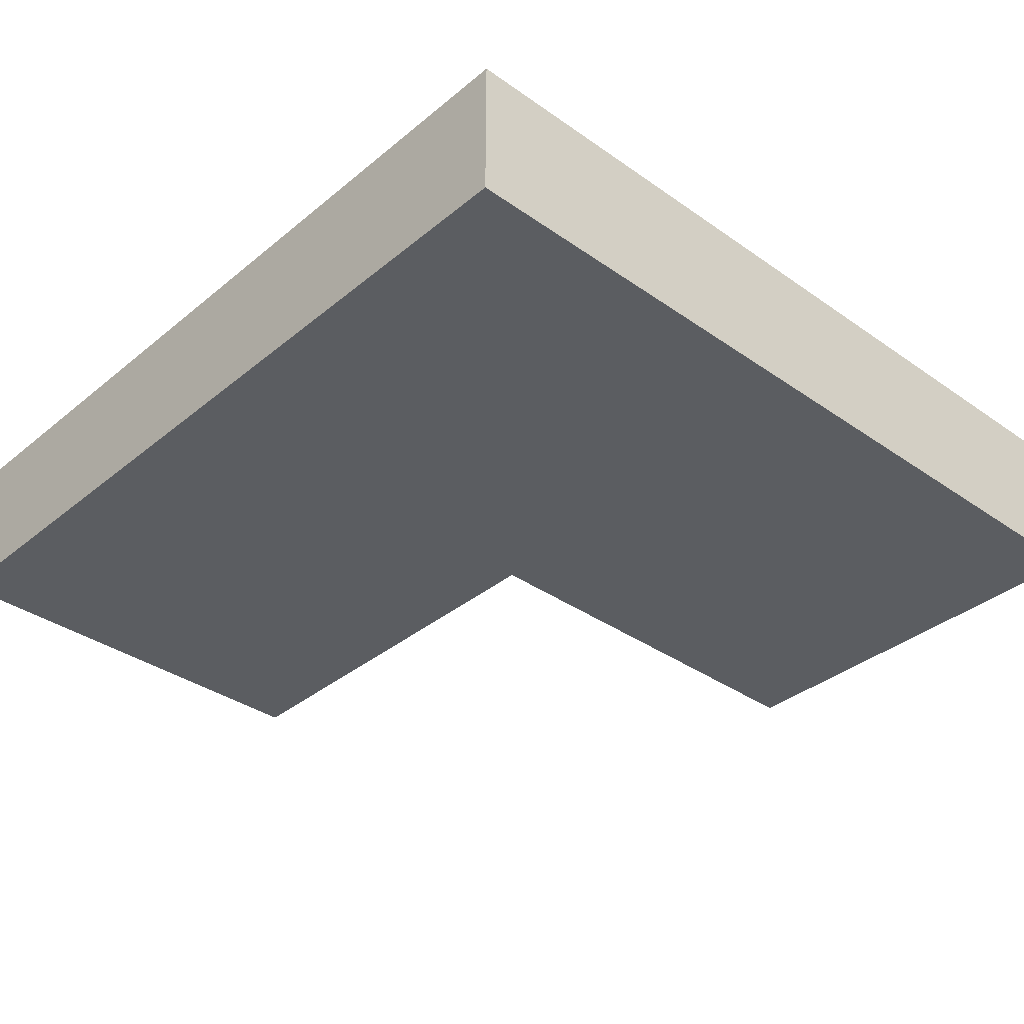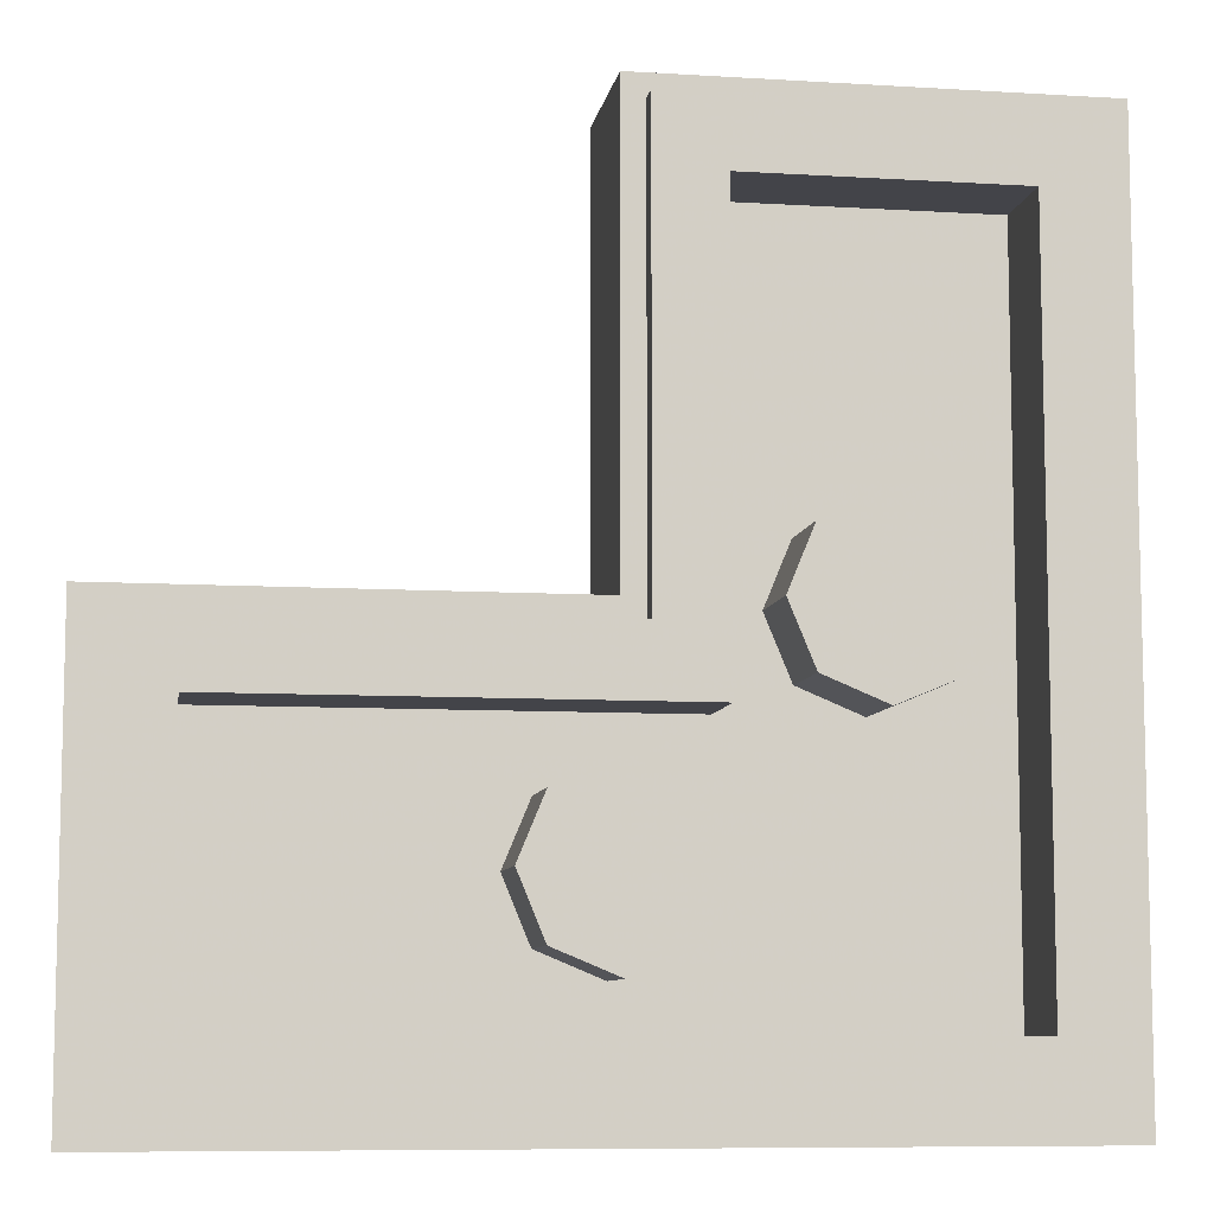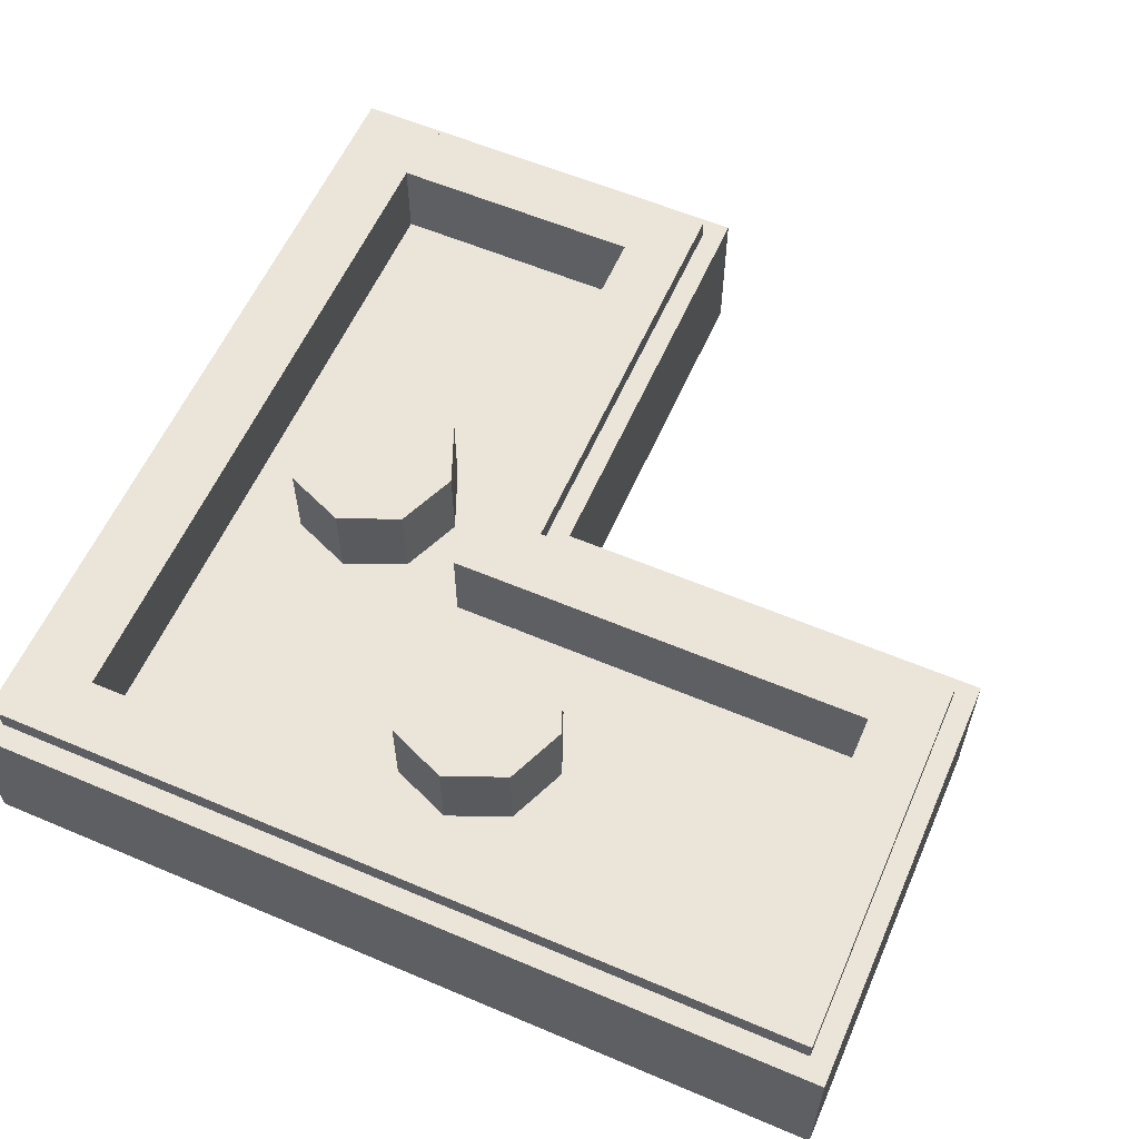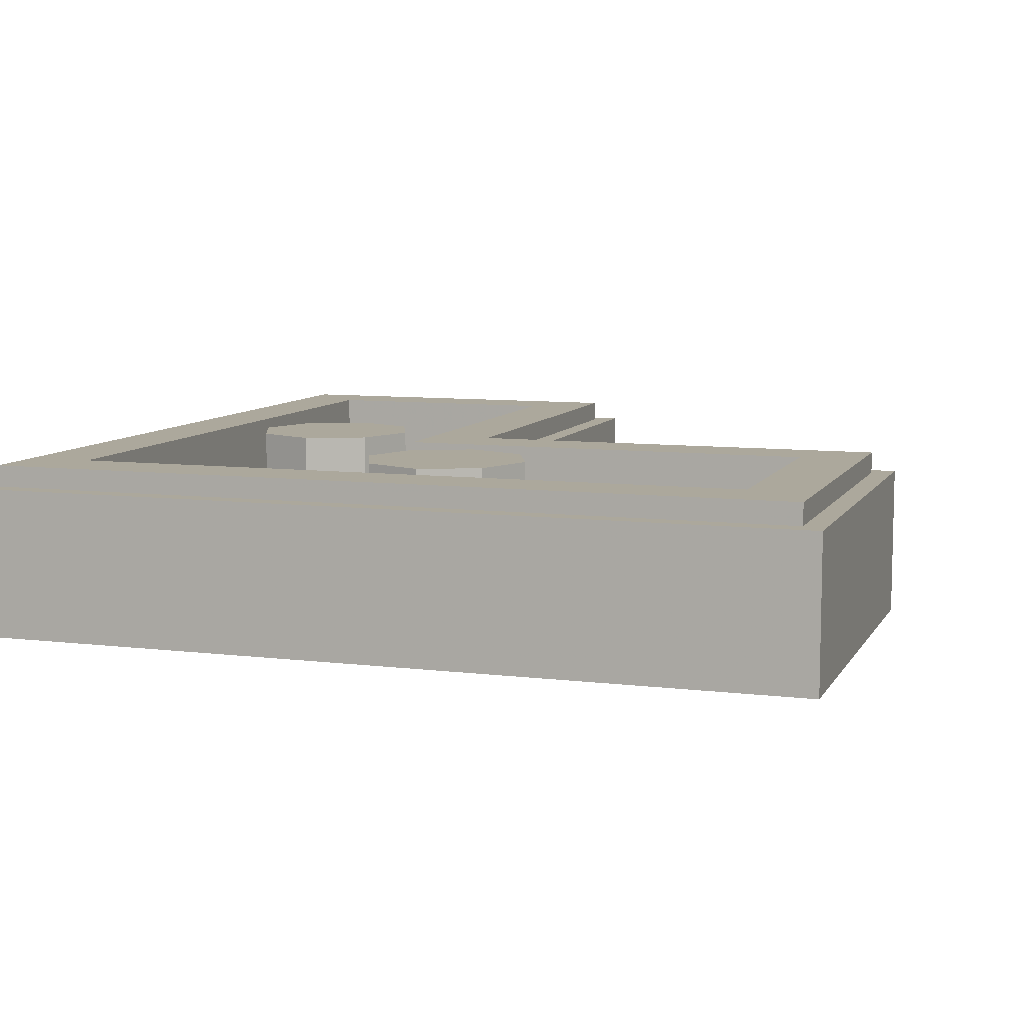
<metadata>
{"format":"obj","ext":"obj","renderer":"f3d","projection":"perspective","resolution":1024,"background":"white","views":[{"elev":-35.6,"azim":-132.8,"up":"+Y"},{"elev":-8.4,"azim":170.5,"up":"+Z"},{"elev":58.8,"azim":-66.4,"up":"+Y"},{"elev":8.5,"azim":-71.5,"up":"+Y"}]}
</metadata>
<code>
v 0 0.4 0.5
v 0.2 0.4 0.5
v 0.1414 0.4 0.6414
v 0 0.4 0.5
v 0.1414 0.4 0.6414
v 0 0.4 0.7
v 0 0.4 0.5
v 0 0.4 0.7
v -0.1414 0.4 0.6414
v 0 0.4 0.5
v -0.1414 0.4 0.6414
v -0.2 0.4 0.5
v 0 0.4 0.5
v -0.2 0.4 0.5
v -0.1414 0.4 0.3586
v 0 0.4 0.5
v -0.1414 0.4 0.3586
v 0 0.4 0.3
v 0 0.4 0.5
v 0 0.4 0.3
v 0.1414 0.4 0.3586
v 0 0.4 0.5
v 0.1414 0.4 0.3586
v 0.2 0.4 0.5
v 0.1414 0.4 0.6414
v 0.2 0.4 0.5
v 0.2 0.2 0.5
v 0.1414 0.2 0.6414
v 0 0.4 0.7
v 0.1414 0.4 0.6414
v 0.1414 0.2 0.6414
v 0 0.2 0.7
v -0.1414 0.4 0.6414
v 0 0.4 0.7
v 0 0.2 0.7
v -0.1414 0.2 0.6414
v -0.2 0.4 0.5
v -0.1414 0.4 0.6414
v -0.1414 0.2 0.6414
v -0.2 0.2 0.5
v -0.1414 0.4 0.3586
v -0.2 0.4 0.5
v -0.2 0.2 0.5
v -0.1414 0.2 0.3586
v 0 0.4 0.3
v -0.1414 0.4 0.3586
v -0.1414 0.2 0.3586
v 0 0.2 0.3
v 0.1414 0.4 0.3586
v 0 0.4 0.3
v 0 0.2 0.3
v 0.1414 0.2 0.3586
v 0.2 0.4 0.5
v 0.1414 0.4 0.3586
v 0.1414 0.2 0.3586
v 0.2 0.2 0.5
v 0.5 0.4 0
v 0.7 0.4 0
v 0.6414 0.4 0.1414
v 0.5 0.4 0
v 0.6414 0.4 0.1414
v 0.5 0.4 0.2
v 0.5 0.4 0
v 0.5 0.4 0.2
v 0.3586 0.4 0.1414
v 0.5 0.4 0
v 0.3586 0.4 0.1414
v 0.3 0.4 0
v 0.5 0.4 0
v 0.3 0.4 0
v 0.3586 0.4 -0.1414
v 0.5 0.4 0
v 0.3586 0.4 -0.1414
v 0.5 0.4 -0.2
v 0.5 0.4 0
v 0.5 0.4 -0.2
v 0.6414 0.4 -0.1414
v 0.5 0.4 0
v 0.6414 0.4 -0.1414
v 0.7 0.4 0
v 0.6414 0.4 0.1414
v 0.7 0.4 0
v 0.7 0.2 0
v 0.6414 0.2 0.1414
v 0.5 0.4 0.2
v 0.6414 0.4 0.1414
v 0.6414 0.2 0.1414
v 0.5 0.2 0.2
v 0.3586 0.4 0.1414
v 0.5 0.4 0.2
v 0.5 0.2 0.2
v 0.3586 0.2 0.1414
v 0.3 0.4 0
v 0.3586 0.4 0.1414
v 0.3586 0.2 0.1414
v 0.3 0.2 0
v 0.3586 0.4 -0.1414
v 0.3 0.4 0
v 0.3 0.2 0
v 0.3586 0.2 -0.1414
v 0.5 0.4 -0.2
v 0.3586 0.4 -0.1414
v 0.3586 0.2 -0.1414
v 0.5 0.2 -0.2
v 0.6414 0.4 -0.1414
v 0.5 0.4 -0.2
v 0.5 0.2 -0.2
v 0.6414 0.2 -0.1414
v 0.7 0.4 0
v 0.6414 0.4 -0.1414
v 0.6414 0.2 -0.1414
v 0.7 0.2 0
v 1.3 0.2 -0.3
v -0.3 0.2 -0.3
v 0.3 0.2 0.3
v 1.3 0.2 0.3
v 0.3 0.2 1.3
v 0.3 0.2 0.3
v -0.3 0.2 -0.3
v -0.3 0.2 1.3
v 0.3 0.2 1.3
v 0.3 0.4 1.3
v 0.3 0.4 0.3
v 0.3 0.2 0.3
v -0.3 0.4 1.3
v 0.3 0.4 1.3
v 0.3 0.2 1.3
v -0.3 0.2 1.3
v 1.3 0.2 0.3
v 1.3 0.4 0.3
v 1.3 0.4 -0.3
v 1.3 0.2 -0.3
v 0.3 0.4 0.3
v 1.3 0.4 0.3
v 1.3 0.2 0.3
v 0.3 0.2 0.3
v -0.3 0.4 -0.3
v -0.3 0.4 1.3
v -0.3 0.2 1.3
v -0.3 0.2 -0.3
v -0.3 0.4 -0.3
v -0.3 0.2 -0.3
v 1.3 0.2 -0.3
v 1.3 0.4 -0.3
v 1.45 0.4 0.45
v 1.3 0.4 0.3
v 0.3 0.4 0.3
v 0.45 0.4 0.45
v 1.45 0.4 -0.45
v 1.3 0.4 -0.3
v 1.3 0.4 0.3
v 1.45 0.4 0.45
v -0.45 0.4 -0.45
v -0.3 0.4 -0.3
v 1.3 0.4 -0.3
v 1.45 0.4 -0.45
v -0.45 0.4 1.45
v -0.3 0.4 1.3
v -0.3 0.4 -0.3
v -0.45 0.4 -0.45
v 0.45 0.4 1.45
v 0.3 0.4 1.3
v -0.3 0.4 1.3
v -0.45 0.4 1.45
v 0.45 0.4 0.45
v 0.3 0.4 0.3
v 0.3 0.4 1.3
v 0.45 0.4 1.45
v -0.45 0.4 -0.45
v -0.45 0.4 1.45
v -0.45 0.35 1.45
v -0.45 0.35 -0.45
v -0.45 0.4 -0.45
v -0.45 0.35 -0.45
v 1.45 0.35 -0.45
v 1.45 0.4 -0.45
v 1.45 0.35 0.45
v 1.45 0.4 0.45
v 1.45 0.4 -0.45
v 1.45 0.35 -0.45
v 0.45 0.4 0.45
v 1.45 0.4 0.45
v 1.45 0.35 0.45
v 0.45 0.35 0.45
v 0.45 0.35 1.45
v 0.45 0.4 1.45
v 0.45 0.4 0.45
v 0.45 0.35 0.45
v -0.45 0.4 1.45
v 0.45 0.4 1.45
v 0.45 0.35 1.45
v -0.45 0.35 1.45
v 0.45 0.35 0.45
v 0.5 0.35 0.5
v 1.5 0.35 0.5
v 1.45 0.35 0.45
v 1.45 0.35 0.45
v 1.5 0.35 0.5
v 1.5 0.35 -0.5
v 1.45 0.35 -0.45
v 1.45 0.35 -0.45
v 1.5 0.35 -0.5
v -0.5 0.35 -0.5
v -0.45 0.35 -0.45
v -0.45 0.35 -0.45
v -0.5 0.35 -0.5
v -0.5 0.35 1.5
v -0.45 0.35 1.45
v -0.45 0.35 1.45
v -0.5 0.35 1.5
v 0.5 0.35 1.5
v 0.45 0.35 1.45
v 0.45 0.35 1.45
v 0.5 0.35 1.5
v 0.5 0.35 0.5
v 0.45 0.35 0.45
v -0.5 0.35 -0.5
v -0.5 0.35 1.5
v -0.5 0 1.5
v -0.5 0 -0.5
v -0.5 0.35 -0.5
v -0.5 0 -0.5
v 1.5 0 -0.5
v 1.5 0.35 -0.5
v 1.5 0 0.5
v 1.5 0.35 0.5
v 1.5 0.35 -0.5
v 1.5 0 -0.5
v 0.5 0.35 0.5
v 1.5 0.35 0.5
v 1.5 0 0.5
v 0.5 0 0.5
v 0.5 0 1.5
v 0.5 0.35 1.5
v 0.5 0.35 0.5
v 0.5 0 0.5
v -0.5 0.35 1.5
v 0.5 0.35 1.5
v 0.5 0 1.5
v -0.5 0 1.5
v 1.45 0 0.42
v 1.45 0 0.47
v 0.47 0 0.47
v 0.42 0 0.42
v 0.42 0 0.42
v 0.47 0 0.47
v 0.47 0 1.45
v 0.42 0 1.45
v 0.295 0 0.295
v 1.45 0 0.295
v 1.45 0 0.345
v 0.345 0 0.345
v 0.295 0 0.295
v 0.345 0 0.345
v 0.345 0 1.45
v 0.295 0 1.45
v 1.45 0 -0.345
v 1.45 0 -0.295
v -0.295 0 -0.295
v -0.345 0 -0.345
v -0.345 0 -0.345
v -0.295 0 -0.295
v -0.295 0 1.45
v -0.345 0 1.45
v -0.47 0 -0.47
v 1.45 0 -0.47
v 1.45 0 -0.42
v -0.42 0 -0.42
v -0.47 0 -0.47
v -0.42 0 -0.42
v -0.42 0 1.45
v -0.47 0 1.45
v 1.45 0 0
v 1.275 0 0.1875
v 1.1 0 0
v 1.275 0 -0.1875
v 1.062 0 0
v 0.8875 0 0.1875
v 0.7125 0 0
v 0.8875 0 -0.1875
v 0.675 0 0
v 0.5 0 0.1875
v 0.325 0 0
v 0.5 0 -0.1875
v 0 0 0.675
v -0.1875 0 0.5
v 0 0 0.325
v 0.1875 0 0.5
v 0 0 1.062
v -0.1875 0 0.8875
v 0 0 0.7125
v 0.1875 0 0.8875
v 0 0 1.45
v -0.1875 0 1.275
v 0 0 1.1
v 0.1875 0 1.275
v 0.175 0 0.0625
v 0.0625 0 0.175
v -0.0625 0 0.175
v -0.175 0 0.0625
v 0.175 0 -0.0625
v 0.175 0 0.0625
v -0.175 0 0.0625
v -0.175 0 -0.0625
v 0.0625 0 -0.175
v 0.175 0 -0.0625
v -0.175 0 -0.0625
v -0.0625 0 -0.175
v -0.0625 0 0.175
v 0.0625 0 0.175
v 0 0 0.2375
v 0.0625 0 0.175
v 0.175 0 0.0625
v 0.175 0 0.175
v 0.175 0 0.0625
v 0.175 0 -0.0625
v 0.2375 0 0
v 0.175 0 -0.175
v 0.175 0 -0.0625
v 0.0625 0 -0.175
v 0 0 -0.2375
v 0.0625 0 -0.175
v -0.0625 0 -0.175
v -0.175 0 -0.175
v -0.0625 0 -0.175
v -0.175 0 -0.0625
v -0.2375 0 0
v -0.175 0 -0.0625
v -0.175 0 0.0625
v -0.175 0 0.175
v -0.175 0 0.0625
v -0.0625 0 0.175
v -0.5 0 1.5
v -0.47 0 1.45
v -0.42 0 1.45
v -0.42 0 1.45
v -0.345 0 1.45
v -0.5 0 1.5
v -0.345 0 1.45
v -0.295 0 1.45
v -0.5 0 1.5
v 0.5 0 1.5
v -0.5 0 1.5
v -0.295 0 1.45
v 0 0 1.45
v 0.5 0 1.5
v 0 0 1.45
v 0.295 0 1.45
v 0.5 0 1.5
v 0.295 0 1.45
v 0.345 0 1.45
v 0.5 0 1.5
v 0.345 0 1.45
v 0.42 0 1.45
v 0.5 0 1.5
v 0.42 0 1.45
v 0.47 0 1.45
v 0.5 0 1.5
v 0.47 0 1.45
v 0.47 0 0.47
v 0.5 0 0.5
v 1.5 0 0.5
v 0.5 0 0.5
v 0.47 0 0.47
v 1.45 0 0.47
v 1.5 0 0.5
v 1.45 0 0.47
v 1.45 0 0.42
v 1.5 0 0.5
v 1.45 0 0.42
v 1.45 0 0.345
v 1.5 0 0.5
v 1.45 0 0.345
v 1.45 0 0.295
v 1.5 0 -0.5
v 1.5 0 0.5
v 1.45 0 0.295
v 1.45 0 0
v 1.5 0 -0.5
v 1.45 0 0
v 1.45 0 -0.295
v 1.45 0 -0.345
v 1.5 0 -0.5
v 1.45 0 -0.295
v 1.5 0 -0.5
v 1.45 0 -0.345
v 1.45 0 -0.42
v 1.5 0 -0.5
v 1.45 0 -0.42
v 1.45 0 -0.47
v -0.5 0 -0.5
v 1.5 0 -0.5
v 1.45 0 -0.47
v -0.47 0 -0.47
v -0.47 0 -0.47
v -0.47 0 1.45
v -0.5 0 1.5
v -0.5 0 -0.5
v -0.345 0 1.45
v -0.42 0 1.45
v -0.42 0 -0.42
v -0.345 0 -0.345
v -0.345 0 -0.345
v -0.42 0 -0.42
v 1.45 0 -0.42
v 1.45 0 -0.345
v 0.42 0 0.42
v 0.42 0 1.45
v 0.345 0 1.45
v 0.345 0 0.345
v 1.45 0 0.42
v 0.42 0 0.42
v 0.345 0 0.345
v 1.45 0 0.345
v -0.1875 0 1.275
v 0 0 1.45
v -0.295 0 1.45
v -0.1875 0 0.8875
v -0.1875 0 1.275
v -0.295 0 1.45
v -0.1875 0 0.8875
v -0.295 0 1.45
v -0.295 0 -0.295
v -0.1875 0 0.5
v -0.1875 0 0.5
v -0.295 0 -0.295
v -0.2375 0 0
v -0.175 0 -0.175
v -0.175 0 -0.0625
v -0.2375 0 0
v -0.295 0 -0.295
v 0 0 -0.2375
v -0.0625 0 -0.175
v -0.175 0 -0.175
v -0.295 0 -0.295
v 1.45 0 -0.295
v 0.5 0 -0.1875
v 0 0 -0.2375
v -0.295 0 -0.295
v 0.8875 0 -0.1875
v 0.5 0 -0.1875
v 1.45 0 -0.295
v 1.45 0 -0.295
v 1.275 0 -0.1875
v 0.8875 0 -0.1875
v 1.275 0 -0.1875
v 1.45 0 -0.295
v 1.45 0 0
v 1.275 0 0.1875
v 1.45 0 0
v 1.45 0 0.295
v 1.275 0 0.1875
v 1.45 0 0.295
v 0.8875 0 0.1875
v 0.8875 0 0.1875
v 1.45 0 0.295
v 0.5 0 0.1875
v 0.175 0 0.175
v 0.5 0 0.1875
v 1.45 0 0.295
v 0.295 0 0.295
v 0.1875 0 0.5
v 0.175 0 0.175
v 0.295 0 0.295
v 0.295 0 1.45
v 0.1875 0 0.8875
v 0.1875 0 0.5
v 0.295 0 1.45
v 0.1875 0 0.8875
v 0.295 0 1.45
v 0.1875 0 1.275
v 0.1875 0 1.275
v 0.295 0 1.45
v 0 0 1.45
v 0 0 1.1
v -0.1875 0 1.275
v -0.1875 0 0.8875
v 0 0 1.062
v 0.1875 0 1.275
v 0 0 1.1
v 0 0 1.062
v 0.1875 0 0.8875
v -0.1875 0 0.5
v 0 0 0.675
v 0 0 0.7125
v -0.1875 0 0.8875
v 0.1875 0 0.8875
v 0 0 0.7125
v 0 0 0.675
v 0.1875 0 0.5
v 0 0 0.325
v -0.1875 0 0.5
v 0 0 0.2375
v 0 0 0.2375
v 0.1875 0 0.5
v 0 0 0.325
v -0.0625 0 0.175
v 0 0 0.2375
v -0.1875 0 0.5
v -0.175 0 0.175
v 0 0 0.2375
v 0.0625 0 0.175
v 0.175 0 0.175
v 0.1875 0 0.5
v -0.175 0 0.0625
v -0.175 0 0.175
v -0.1875 0 0.5
v -0.2375 0 0
v 0.5 0 -0.1875
v 0.175 0 -0.175
v 0.0625 0 -0.175
v 0 0 -0.2375
v 0.2375 0 0
v 0.175 0 -0.0625
v 0.175 0 -0.175
v 0.5 0 -0.1875
v 0.5 0 -0.1875
v 0.325 0 0
v 0.2375 0 0
v 0.325 0 0
v 0.5 0 0.1875
v 0.2375 0 0
v 0.175 0 0.175
v 0.175 0 0.0625
v 0.2375 0 0
v 0.5 0 0.1875
v 0.675 0 0
v 0.7125 0 0
v 0.8875 0 0.1875
v 0.5 0 0.1875
v 0.7125 0 0
v 0.675 0 0
v 0.5 0 -0.1875
v 0.8875 0 -0.1875
v 1.062 0 0
v 1.1 0 0
v 1.275 0 0.1875
v 0.8875 0 0.1875
v 1.275 0 -0.1875
v 1.1 0 0
v 1.062 0 0
v 0.8875 0 -0.1875
g mesh318520
f 1 3 2
f 4 6 5
f 7 9 8
f 10 12 11
f 13 15 14
f 16 18 17
f 19 21 20
f 22 24 23
g mesh318522
f 25 27 26
f 27 25 28
f 29 31 30
f 31 29 32
f 33 35 34
f 35 33 36
f 37 39 38
f 39 37 40
f 41 43 42
f 43 41 44
f 45 47 46
f 47 45 48
f 49 51 50
f 51 49 52
f 53 55 54
f 55 53 56
g mesh318528
f 57 59 58
f 60 62 61
f 63 65 64
f 66 68 67
f 69 71 70
f 72 74 73
f 75 77 76
f 78 80 79
g mesh318530
f 81 83 82
f 83 81 84
f 85 87 86
f 87 85 88
f 89 91 90
f 91 89 92
f 93 95 94
f 95 93 96
f 97 99 98
f 99 97 100
f 101 103 102
f 103 101 104
f 105 107 106
f 107 105 108
f 109 111 110
f 111 109 112
g mesh318533
f 113 114 115
f 115 116 113
f 117 118 119
f 119 120 117
g mesh318535
f 121 122 123
f 123 124 121
g mesh318536
f 125 126 127
f 127 128 125
g mesh318538
f 129 130 131
f 131 132 129
g mesh318539
f 133 134 135
f 135 136 133
g mesh318541
f 137 138 139
f 139 140 137
f 141 142 143
f 143 144 141
g mesh318543
f 145 146 147
f 147 148 145
f 149 150 151
f 151 152 149
f 153 154 155
f 155 156 153
f 157 158 159
f 159 160 157
f 161 162 163
f 163 164 161
f 165 166 167
f 167 168 165
g mesh318545
f 169 171 170
f 171 169 172
f 173 175 174
f 175 173 176
g mesh318547
f 177 179 178
f 179 177 180
g mesh318548
f 181 183 182
f 183 181 184
g mesh318550
f 185 187 186
f 187 185 188
g mesh318551
f 189 191 190
f 191 189 192
g mesh318553
f 193 194 195
f 195 196 193
f 197 198 199
f 199 200 197
f 201 202 203
f 203 204 201
f 205 206 207
f 207 208 205
f 209 210 211
f 211 212 209
f 213 214 215
f 215 216 213
g mesh318555
f 217 219 218
f 219 217 220
f 221 223 222
f 223 221 224
g mesh318557
f 225 227 226
f 227 225 228
g mesh318558
f 229 231 230
f 231 229 232
g mesh318560
f 233 235 234
f 235 233 236
g mesh318561
f 237 239 238
f 239 237 240
g mesh318564
f 241 242 243
f 243 244 241
f 245 246 247
f 247 248 245
f 249 250 251
f 251 252 249
f 253 254 255
f 255 256 253
f 257 258 259
f 259 260 257
f 261 262 263
f 263 264 261
f 265 266 267
f 267 268 265
f 269 270 271
f 271 272 269
f 273 274 275
f 275 276 273
f 277 278 279
f 279 280 277
f 281 282 283
f 283 284 281
f 285 286 287
f 287 288 285
f 289 290 291
f 291 292 289
f 293 294 295
f 295 296 293
f 297 298 299
f 299 300 297
f 301 302 303
f 303 304 301
f 305 306 307
f 307 308 305
f 309 310 311
f 312 313 314
f 315 316 317
f 318 319 320
f 321 322 323
f 324 325 326
f 327 328 329
f 330 331 332
f 333 334 335
f 336 337 338
f 339 340 341
f 342 343 344
f 344 345 342
f 346 347 348
f 349 350 351
f 352 353 354
f 355 356 357
f 358 359 360
f 360 361 358
f 362 363 364
f 364 365 362
f 366 367 368
f 369 370 371
f 372 373 374
f 375 376 377
f 377 378 375
f 379 380 381
f 382 383 384
f 385 386 387
f 388 389 390
f 391 392 393
f 393 394 391
f 395 396 397
f 397 398 395
f 399 400 401
f 401 402 399
f 403 404 405
f 405 406 403
f 407 408 409
f 409 410 407
f 411 412 413
f 413 414 411
f 415 416 417
f 418 419 420
f 421 422 423
f 423 424 421
f 425 426 427
f 428 429 430
f 430 431 428
f 432 433 434
f 434 435 432
f 436 437 438
f 438 439 436
f 440 441 442
f 443 444 445
f 446 447 448
f 449 450 451
f 452 453 454
f 455 456 457
f 458 459 460
f 460 461 458
f 462 463 464
f 464 465 462
f 466 467 468
f 469 470 471
f 472 473 474
f 475 476 477
f 477 478 475
f 479 480 481
f 481 482 479
f 483 484 485
f 485 486 483
f 487 488 489
f 489 490 487
f 491 492 493
f 494 495 496
f 497 498 499
f 499 500 497
f 501 502 503
f 503 504 501
f 505 506 507
f 507 508 505
f 509 510 511
f 511 512 509
f 513 514 515
f 515 516 513
f 517 518 519
f 520 521 522
f 523 524 525
f 525 526 523
f 527 528 529
f 529 530 527
f 531 532 533
f 533 534 531
f 535 536 537
f 537 538 535
f 539 540 541
f 541 542 539

</code>
